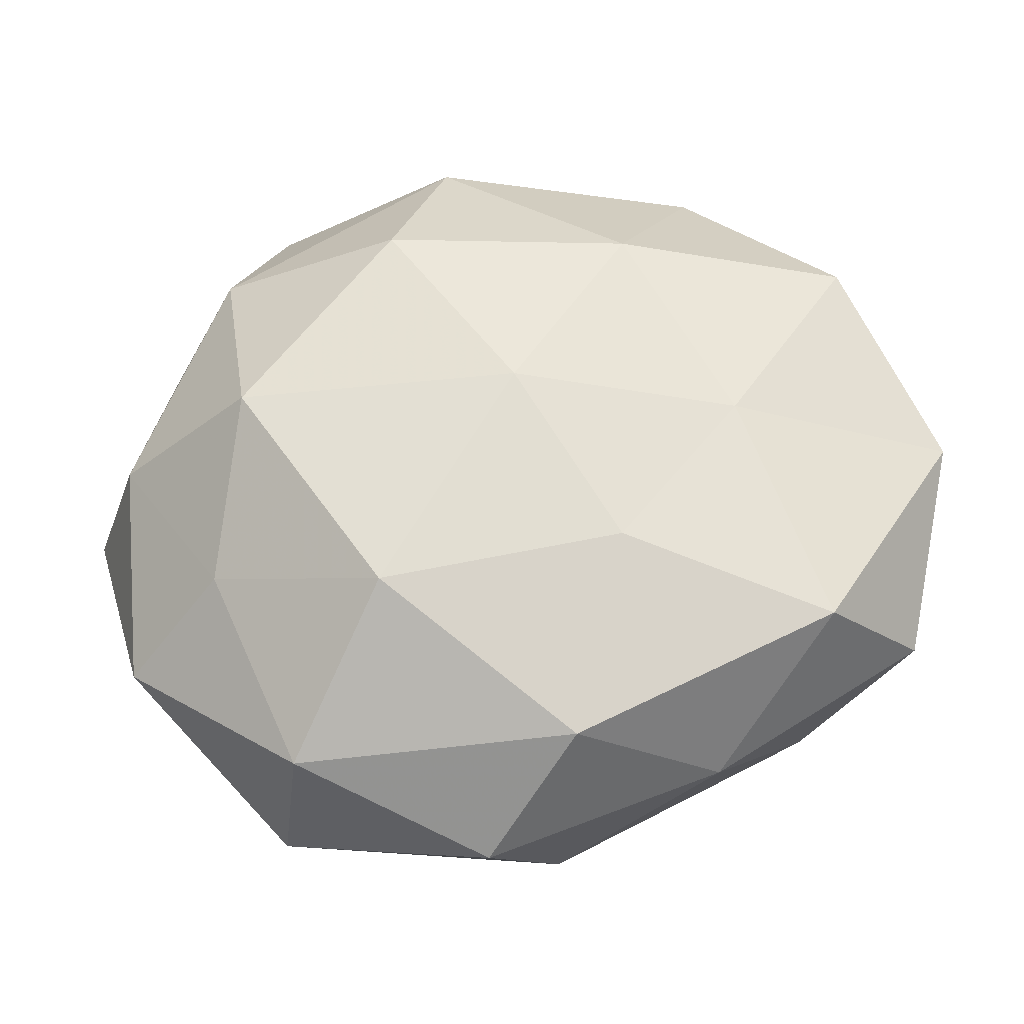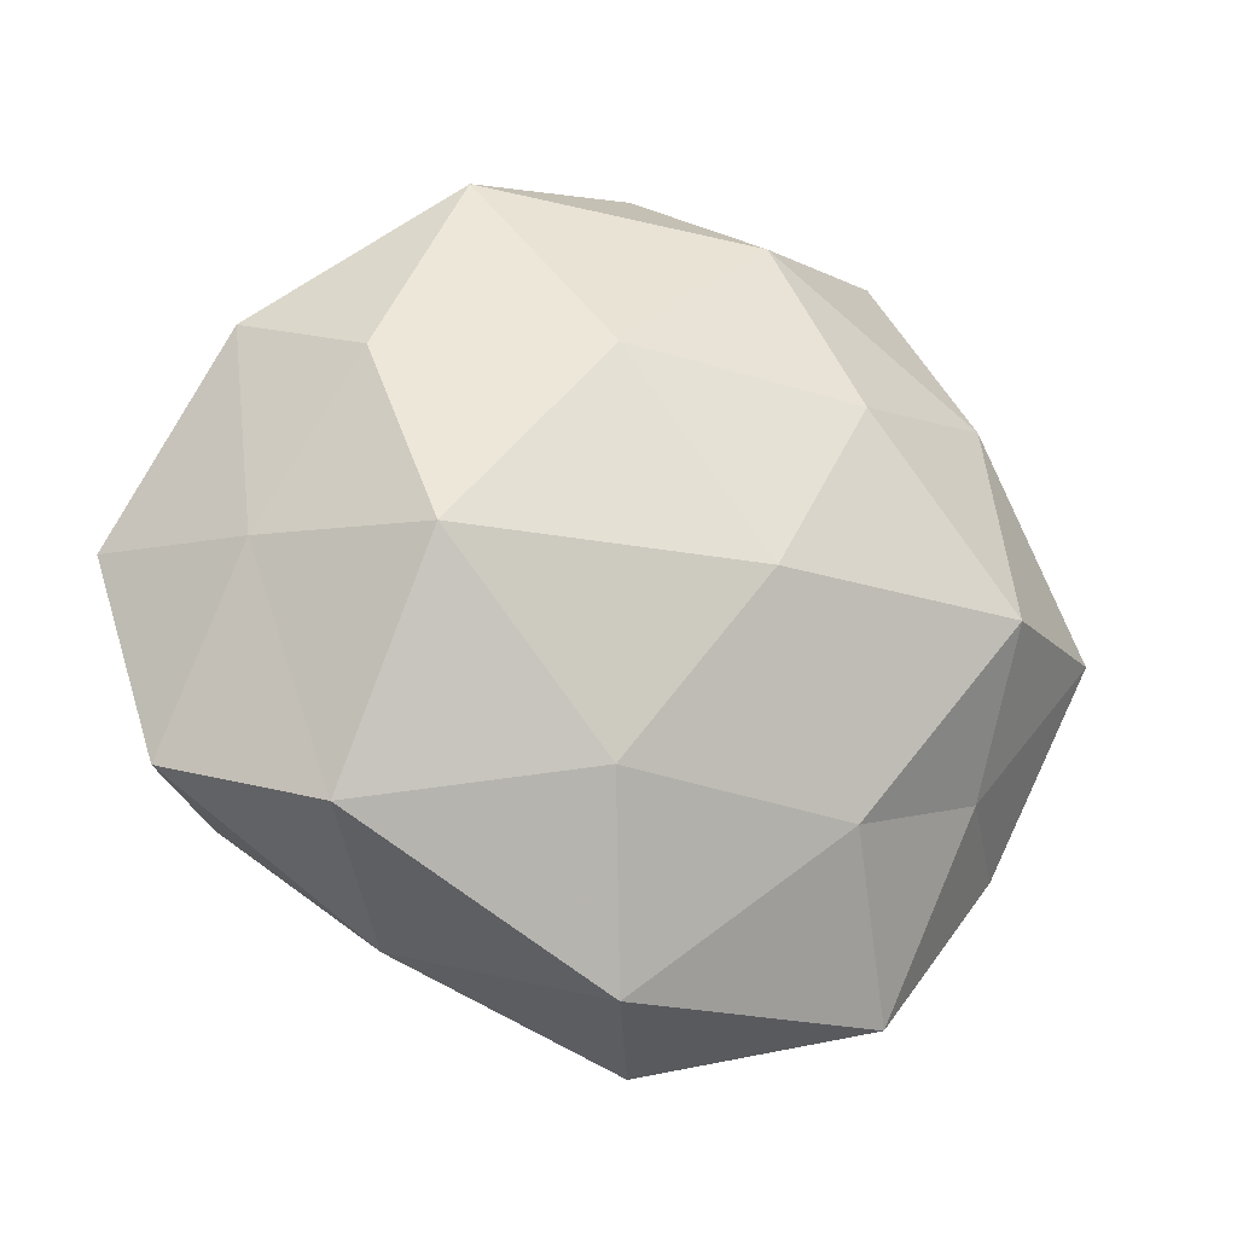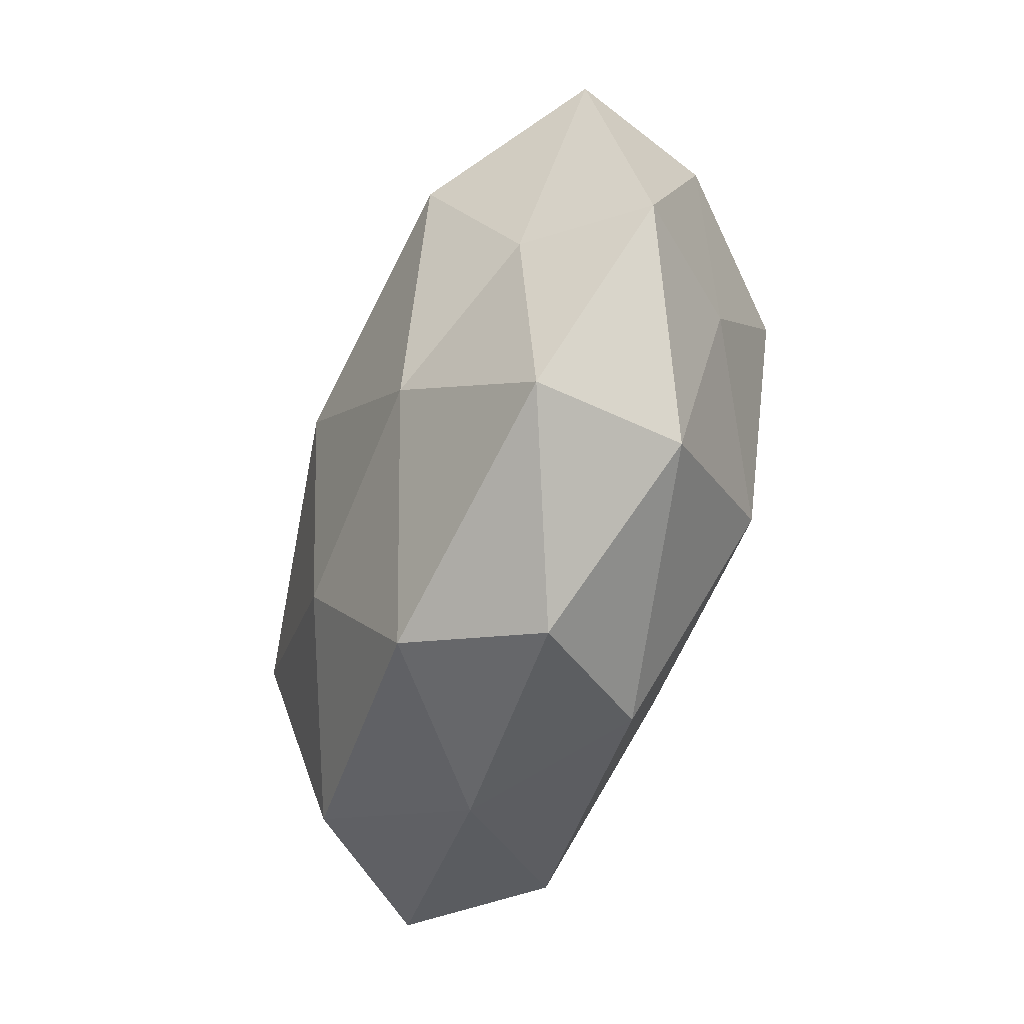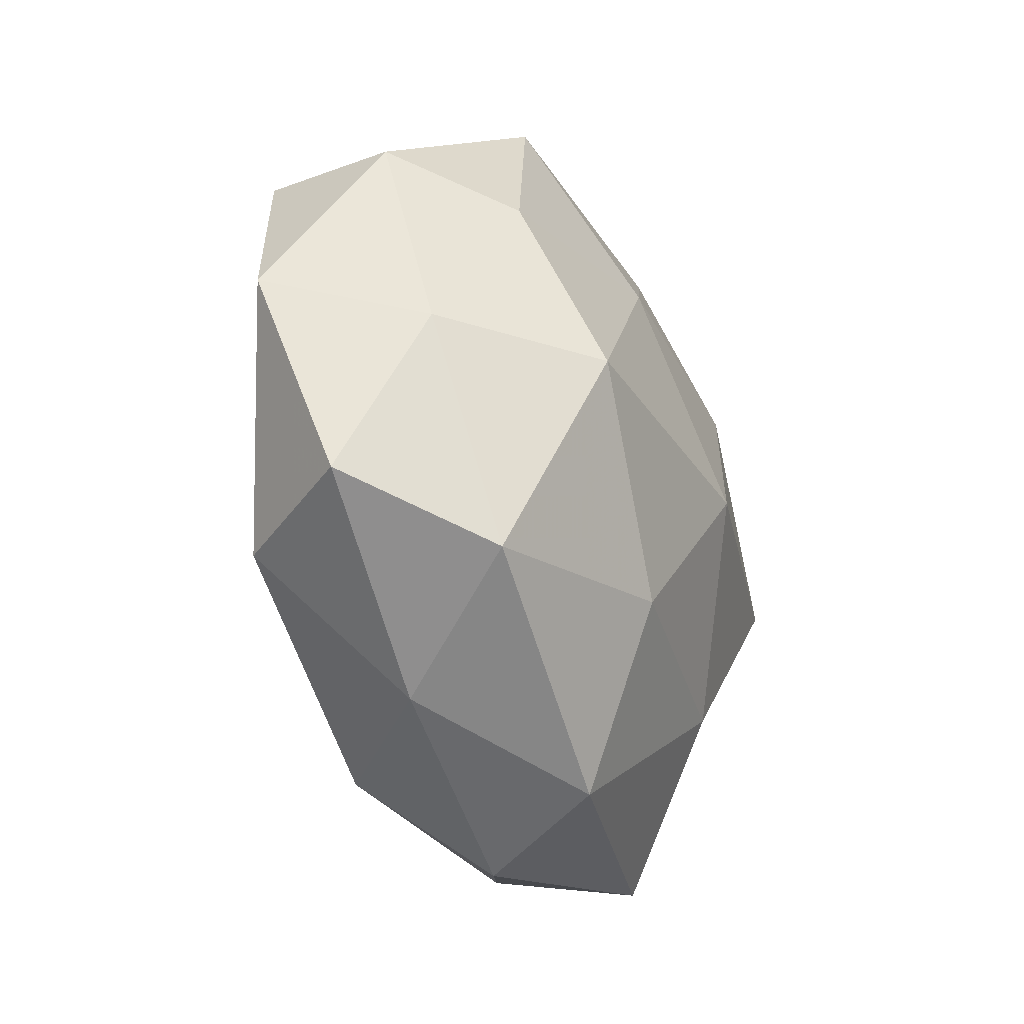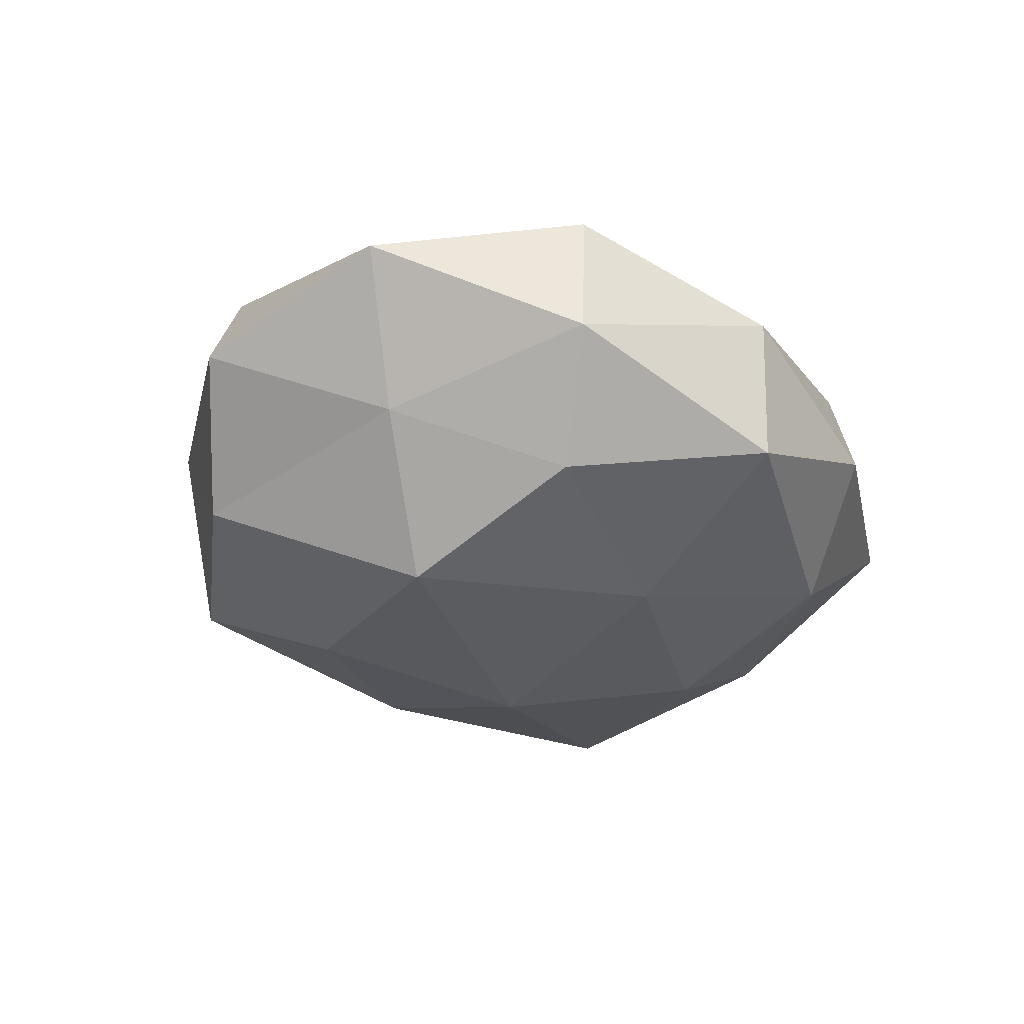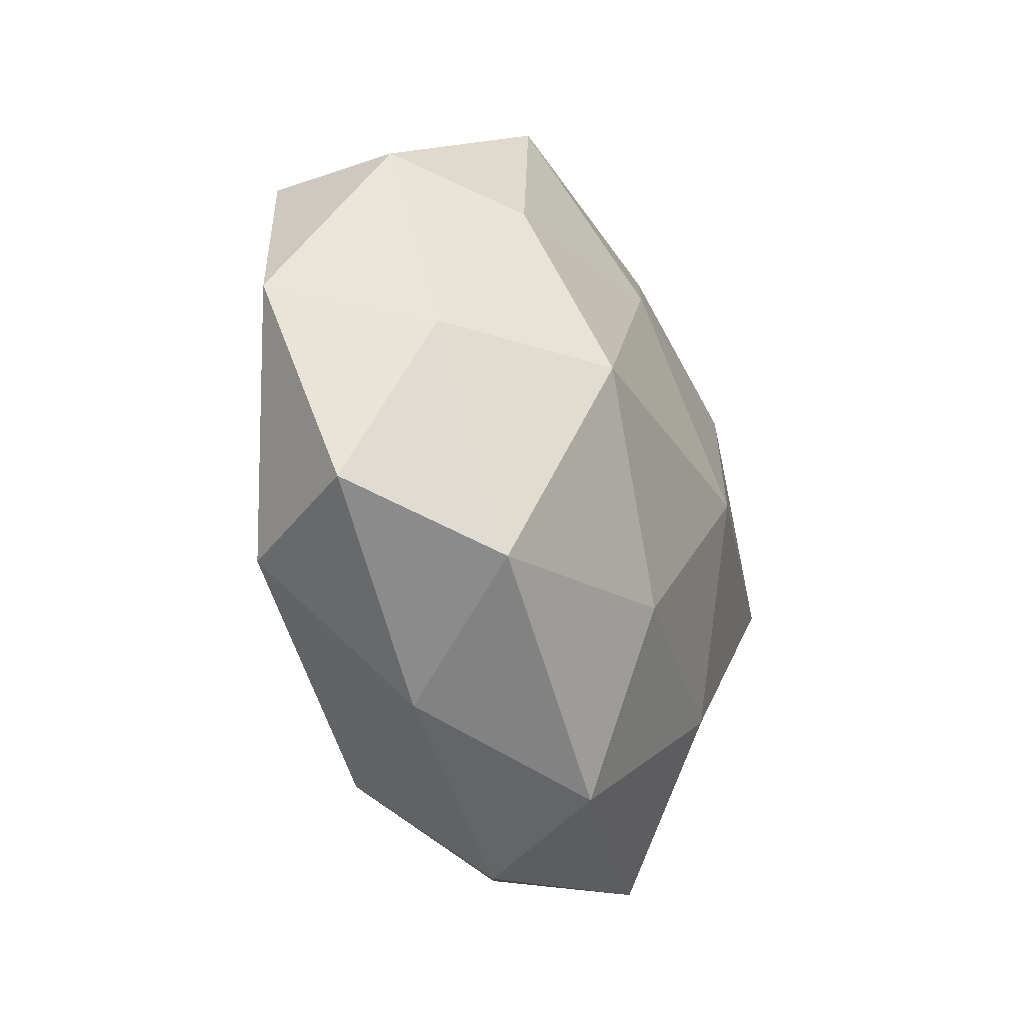
<metadata>
{"format":"obj","ext":"obj","renderer":"f3d","projection":"perspective","resolution":1024,"background":"white","views":[{"elev":-29.6,"azim":3.1,"up":"+Y"},{"elev":-18.6,"azim":155.8,"up":"+Y"},{"elev":-72.6,"azim":-106.4,"up":"+Y"},{"elev":-30.9,"azim":112.0,"up":"+Y"},{"elev":-28.3,"azim":110.5,"up":"+Z"},{"elev":-29.6,"azim":111.1,"up":"+Y"}]}
</metadata>
<code>
v -0.03441 -0.01839 -0.01013
v 0.05192 0.001461 0.007556
v -0.04332 -0.0228 0.002154
v 0.002289 0.002898 0.025
v 0.02851 -0.001868 -0.02311
v -0.0287 0.04103 -0.001473
v -0.004083 -0.002437 -0.02634
v 0.0371 -0.02278 0.01419
v -0.04452 0.0008476 0.008393
v -0.01235 0.02379 0.02254
v 0.01489 0.02495 0.01866
v -0.01662 0.01733 -0.0219
v -0.04176 0.01828 -1.952e-05
v 0.04059 0.02334 0.01265
v -0.05062 -0.0007813 -0.006989
v 0.02132 0.03899 -0.01075
v -0.01246 -0.02195 0.02342
v 0.009568 0.02012 -0.0207
v 0.04193 0.02354 -0.002011
v -0.01638 -0.02415 -0.01837
v 6.248e-05 0.04527 -0.002284
v -0.001701 -0.0462 0.002519
v 0.0474 -0.02085 0.00019
v 0.03278 0.0181 -0.01453
v 0.005495 -0.04161 -0.01176
v 0.04154 -0.0002151 -0.00798
v -0.02271 -0.03799 0.01079
v 0.02726 0.002321 0.01765
v -0.035 0.02113 -0.01266
v 0.03443 -0.02613 -0.01324
v -0.0341 -0.002081 -0.02077
v -0.03234 -0.01639 0.0138
v 0.02281 0.03977 0.005695
v -0.009787 0.0364 -0.01446
v 0.02415 -0.03611 0.001463
v -0.02897 0.002398 0.02235
v 0.01015 -0.02197 -0.02124
v -0.006953 0.04123 0.01163
v 0.008514 -0.03713 0.01516
v 0.01396 -0.01559 0.0206
v -0.03321 0.02462 0.01232
v -0.02555 -0.04104 -0.00581
f 10 4 11
f 3 15 1
f 9 15 3
f 9 13 15
f 5 7 18
f 18 7 12
f 19 14 2
f 23 2 8
f 24 5 18
f 24 18 16
f 24 16 19
f 19 2 26
f 26 2 23
f 24 26 5
f 24 19 26
f 2 28 8
f 4 28 11
f 2 14 28
f 11 28 14
f 6 29 13
f 15 13 29
f 26 30 5
f 26 23 30
f 12 7 31
f 1 15 31
f 31 20 1
f 7 20 31
f 31 29 12
f 15 29 31
f 32 9 3
f 32 3 27
f 32 27 17
f 14 33 11
f 19 33 14
f 16 33 19
f 16 21 33
f 18 12 34
f 18 34 16
f 21 34 6
f 16 34 21
f 34 29 6
f 34 12 29
f 8 35 23
f 25 35 22
f 30 23 35
f 30 35 25
f 36 4 10
f 17 4 36
f 32 36 9
f 32 17 36
f 5 37 7
f 7 37 20
f 25 20 37
f 5 30 37
f 37 30 25
f 11 38 10
f 6 38 21
f 33 38 11
f 33 21 38
f 27 39 17
f 27 22 39
f 39 35 8
f 39 22 35
f 17 40 4
f 4 40 28
f 8 28 40
f 40 39 8
f 17 39 40
f 13 41 6
f 9 41 13
f 36 41 9
f 36 10 41
f 41 38 6
f 41 10 38
f 3 1 42
f 42 1 20
f 42 20 25
f 22 42 25
f 3 42 27
f 27 42 22

</code>
